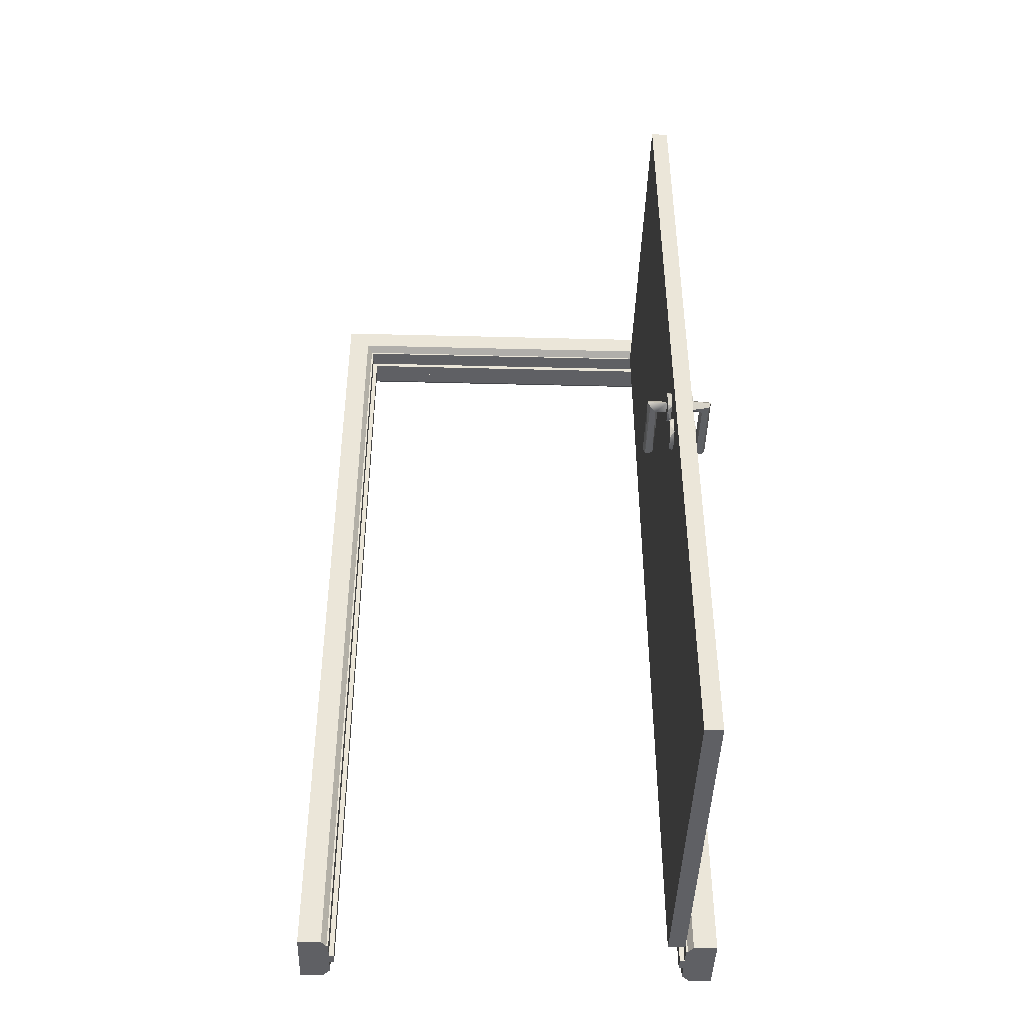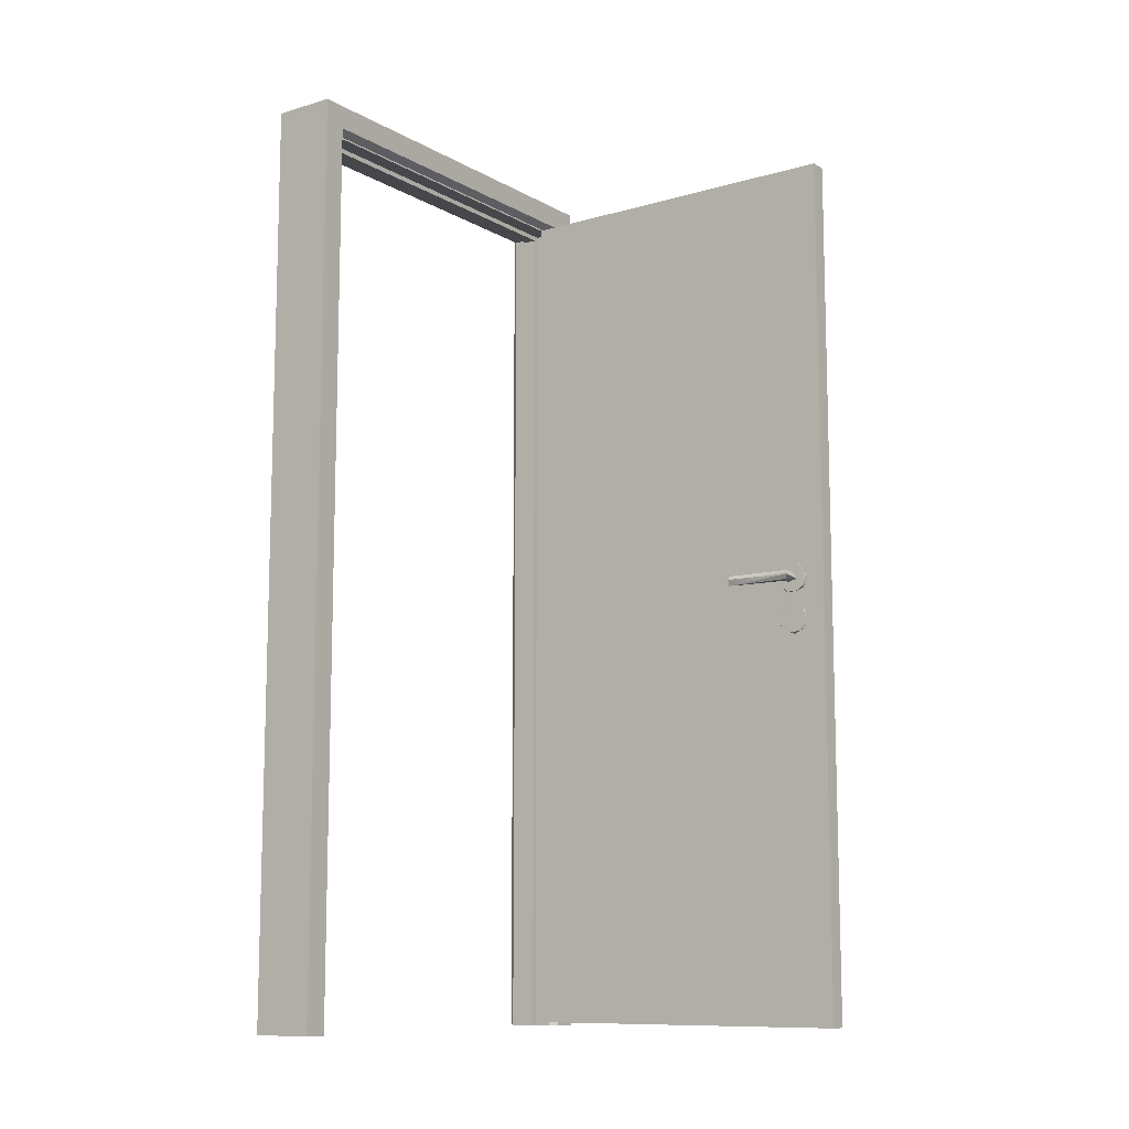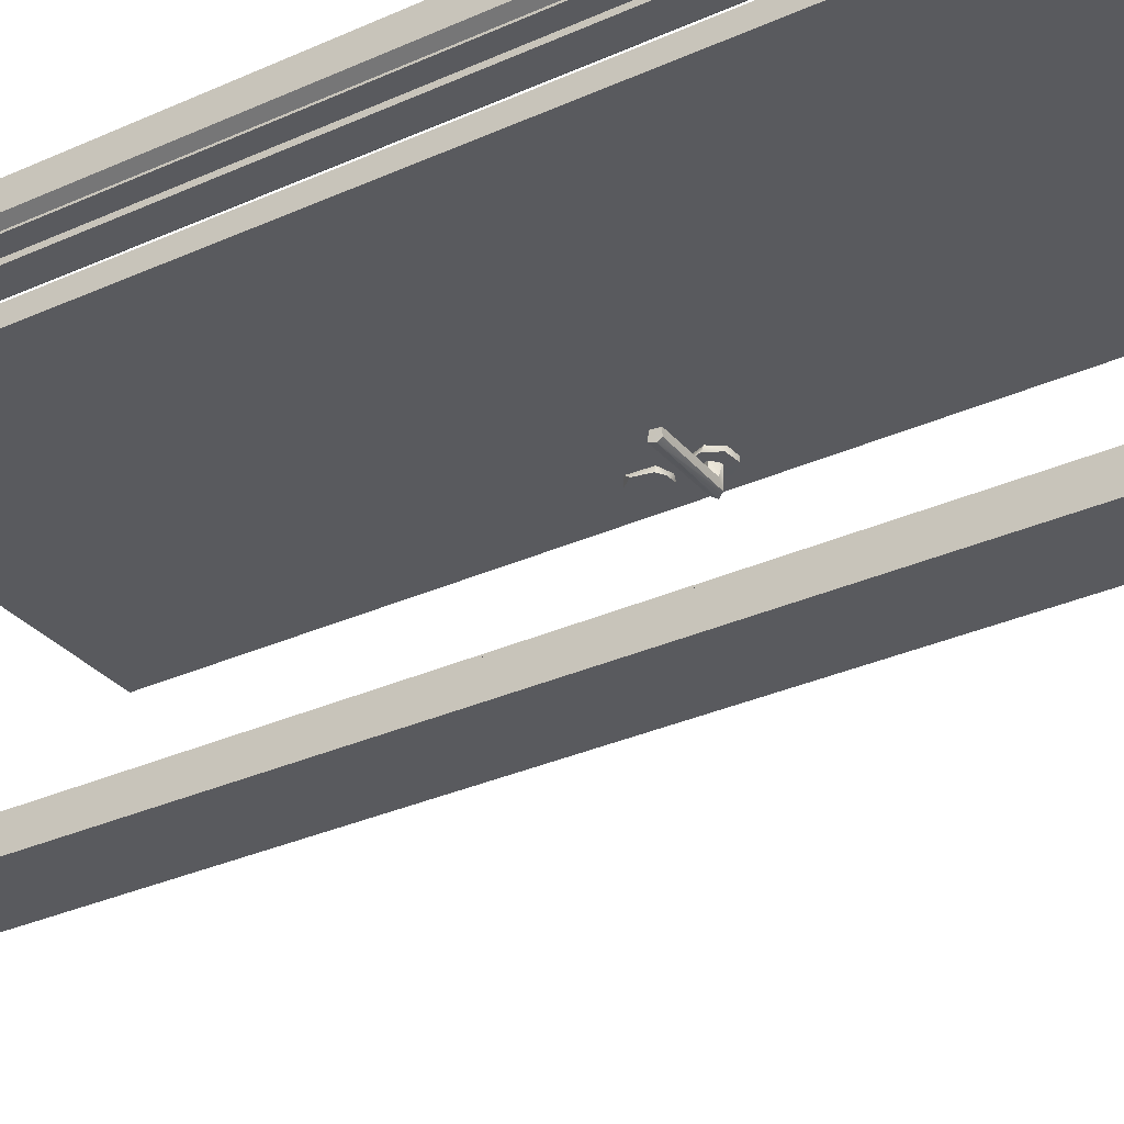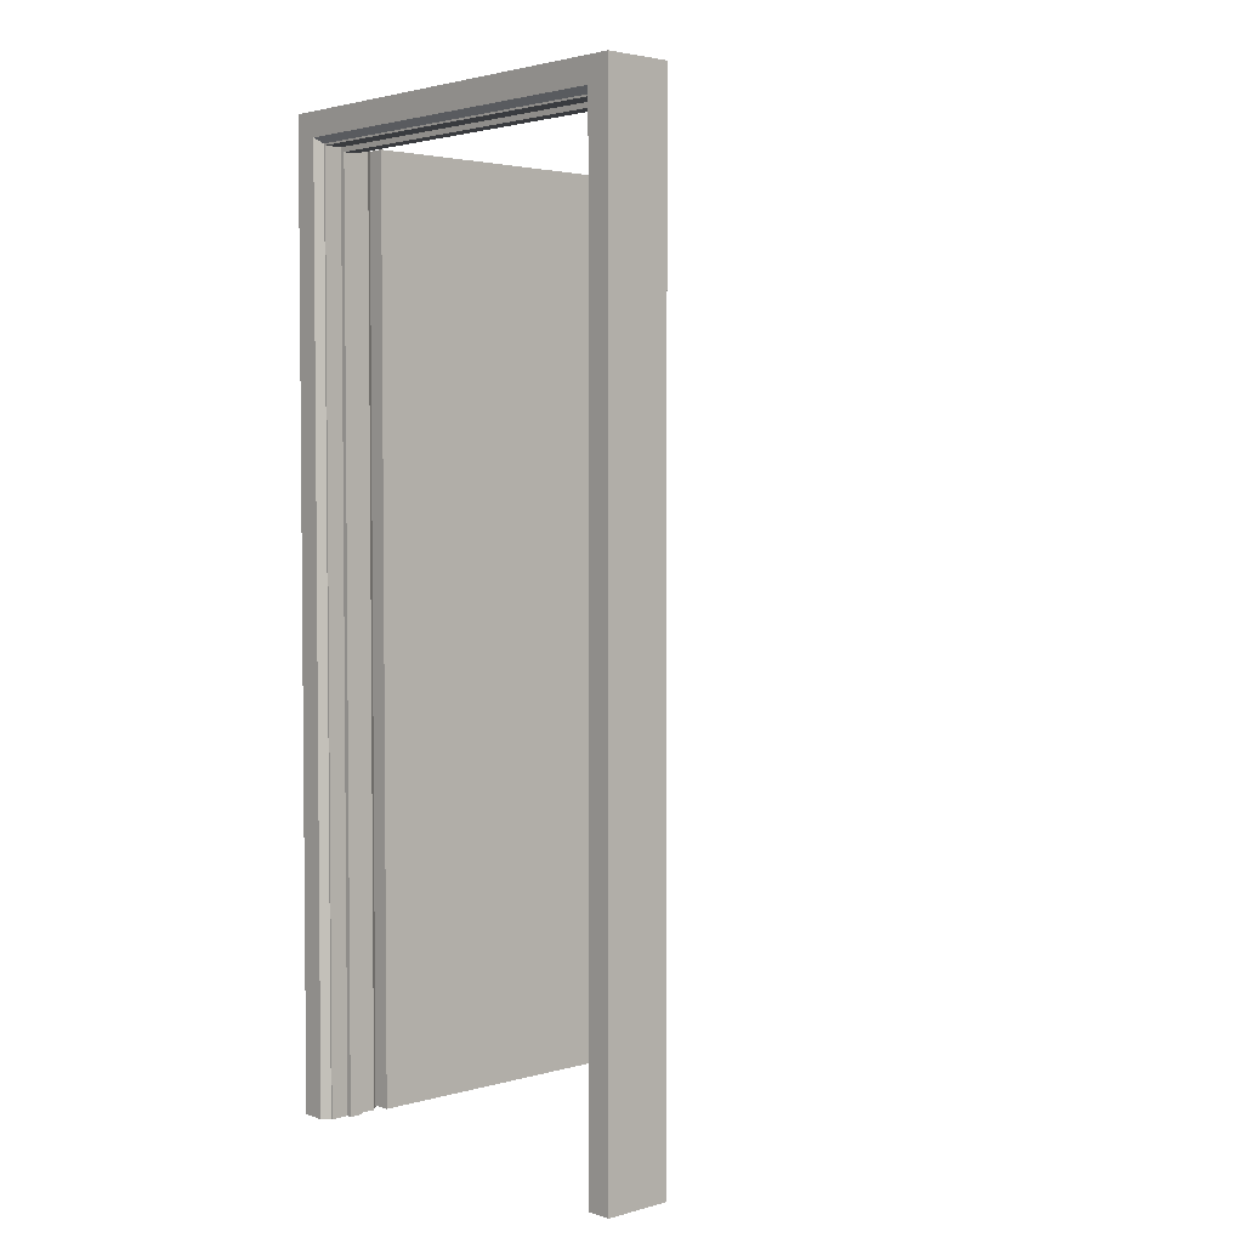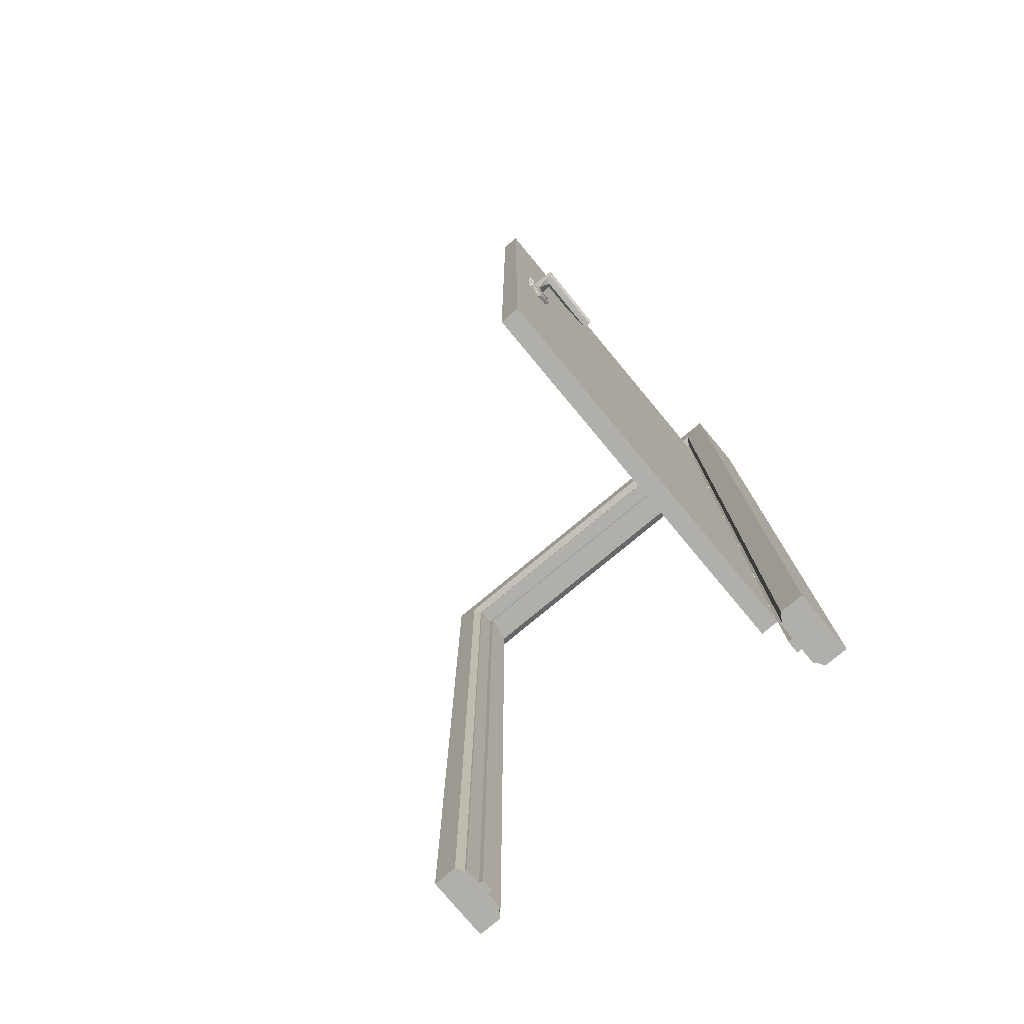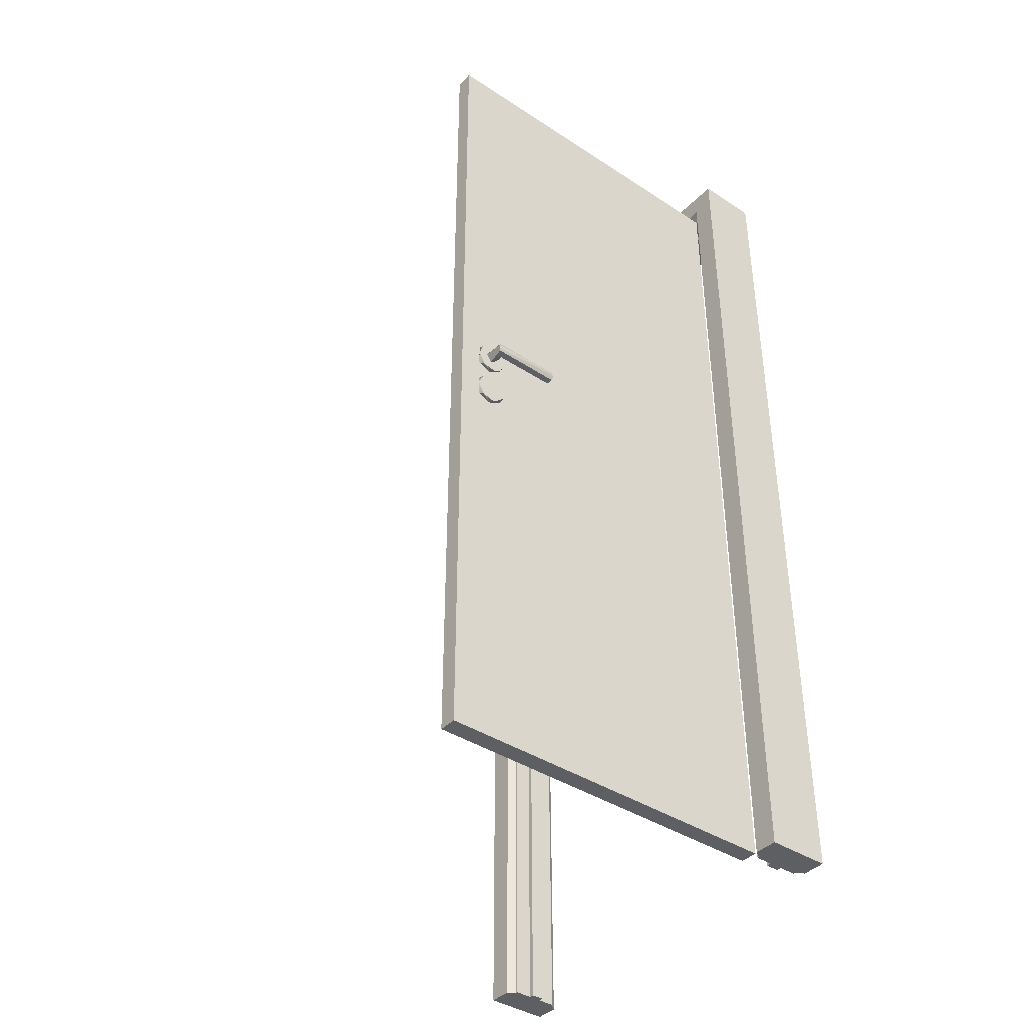
<metadata>
{"format":"obj","ext":"obj","renderer":"f3d","projection":"perspective","resolution":1024,"background":"white","views":[{"elev":-43.9,"azim":-91.7,"up":"+Y"},{"elev":-10.6,"azim":-144.1,"up":"+Y"},{"elev":-31.4,"azim":122.8,"up":"+Z"},{"elev":3.3,"azim":137.4,"up":"+Y"},{"elev":-78.0,"azim":-50.2,"up":"+Y"},{"elev":-40.1,"azim":-38.8,"up":"+Y"}]}
</metadata>
<code>
g
v -0.073 0 -0.482
v -0.073 0 -0.428
v 0 0 -0.482
v 0.073 0 -0.482
v -0.055 0 -0.416
v 0.015 0 -0.412
v 0.073 0 -0.428
v 0.055 0 -0.416
v -0.055 0 -0.412
v 0.055 0 -0.412
v -0.015 0 -0.412
v -0.015 0 -0.401
v 0.015 0 -0.401
v -0.073 0 0.482
v -0.073 0 0.428
v 0 0 0.482
v -0.055 0 0.416
v 0.073 0 0.482
v -0.015 0 0.412
v 0.073 0 0.428
v -0.055 0 0.412
v 0.055 0 0.416
v 0.055 0 0.412
v 0.015 0 0.412
v 0.015 0 0.401
v -0.015 0 0.401
v 0 2.122 0.482
v -0.073 2.122 0.482
v 0 2.122 -0.482
v -0.073 2.068 0.428
v -0.073 2.122 -0.482
v -0.073 2.068 -0.428
v -0.055 2.056 0.416
v -0.055 2.056 -0.416
v -0.055 2.052 -0.412
v -0.055 2.052 0.412
v -0.015 2.052 0.412
v -0.015 2.052 -0.412
v -0.015 2.041 0.401
v -0.015 2.041 -0.401
v 0.015 2.041 0.401
v 0.015 2.041 -0.401
v 0.015 2.052 0.412
v 0.015 2.052 -0.412
v 0.055 2.052 -0.412
v 0.055 2.052 0.412
v 0.055 2.056 -0.416
v 0.055 2.056 0.416
v 0.073 2.068 -0.428
v 0.073 2.068 0.428
v 0.073 2.122 0.482
v 0.073 2.122 -0.482
v -0.785 1.042 0.419
v -0.787 1.042 0.439
v -0.792 1.03 0.445
v -0.802 1.028 0.419
v -0.807 1.031 0.46
v -0.813 1.047 0.419
v -0.812 1.042 0.465
v -0.807 1.052 0.46
v -0.792 1.054 0.445
v -0.791 1.053 0.419
v -0.72 1.042 0.439
v -0.653 1.05 0.442
v -0.653 1.031 0.444
v -0.653 1.031 0.459
v -0.653 1.039 0.465
v -0.653 1.054 0.459
v -0.785 1.042 0.359
v -0.787 1.042 0.339
v -0.792 1.054 0.333
v -0.802 1.055 0.359
v -0.807 1.052 0.319
v -0.813 1.037 0.359
v -0.812 1.042 0.313
v -0.807 1.031 0.319
v -0.791 1.031 0.359
v -0.792 1.03 0.333
v -0.72 1.042 0.339
v -0.653 1.053 0.335
v -0.653 1.053 0.32
v -0.653 1.044 0.314
v -0.653 1.03 0.319
v -0.653 1.033 0.337
v 0 1.026 0.482
v -0.825 1.066 0.419
v -0.827 1.067 0.409
v -0.835 1.038 0.419
v -0.829 1.019 0.409
v -0.819 1.012 0.419
v -0.797 1.006 0.409
v -0.792 1.007 0.419
v -0.774 1.017 0.419
v -0.769 1.022 0.409
v -0.764 1.038 0.419
v -0.767 1.06 0.409
v -0.776 1.07 0.419
v -0.798 1.078 0.409
v -0.81 1.076 0.419
v -0.827 1.018 0.359
v -0.837 1.043 0.369
v -0.825 1.016 0.369
v -0.833 1.052 0.359
v -0.813 1.075 0.359
v -0.813 1.075 0.369
v -0.779 1.072 0.359
v -0.783 1.074 0.369
v -0.764 1.049 0.369
v -0.764 1.045 0.359
v -0.782 1.008 0.369
v -0.77 1.022 0.359
v -0.789 1.008 0.359
v -0.813 1.009 0.359
v -0.824 0.97 0.419
v -0.836 0.944 0.419
v -0.827 0.97 0.409
v -0.829 0.922 0.409
v -0.822 0.917 0.419
v -0.797 0.909 0.409
v -0.792 0.909 0.419
v -0.769 0.924 0.409
v -0.764 0.934 0.419
v -0.767 0.963 0.409
v -0.774 0.97 0.419
v -0.797 0.98 0.409
v -0.799 0.98 0.419
v -0.772 0.968 0.359
v -0.772 0.97 0.369
v -0.765 0.934 0.359
v -0.77 0.922 0.369
v -0.785 0.911 0.359
v -0.802 0.909 0.369
v -0.819 0.914 0.359
v -0.83 0.924 0.369
v -0.835 0.941 0.359
v -0.831 0.963 0.369
v -0.829 0.964 0.359
v -0.81 0.979 0.359
v -0.802 0.98 0.369
v -0.786 0.977 0.359
v -0.878 2.05 0.41
v -0.878 2.05 0.37
v -0.058 2.05 0.41
v -0.058 2.05 0.37
v -0.878 0.01 0.41
v -0.878 0.01 0.37
v -0.431 0.01 0.37
v -0.058 1.03 0.37
v -0.058 0.01 0.37
v -0.058 0.01 0.41
g
f 2 1 3
f 2 6 5
f 3 6 2
f 4 6 3
f 7 6 4
f 8 6 7
f 11 9 5
f 8 10 6
f 6 11 5
f 6 12 11
f 13 12 6
f 16 14 15
f 19 15 17
f 15 19 16
f 18 16 19
f 19 17 21
f 18 19 20
f 22 20 19
f 23 22 24
f 19 24 22
f 24 19 25
f 26 25 19
f 29 28 27
f 29 31 28
f 28 31 32
f 30 28 32
f 33 30 32
f 33 32 34
f 36 33 34
f 34 35 36
f 37 36 35
f 35 38 37
f 38 39 37
f 39 38 40
f 39 40 42
f 42 41 39
f 41 42 44
f 44 43 41
f 46 43 44
f 46 44 45
f 46 45 47
f 48 46 47
f 50 48 47
f 50 47 49
f 50 49 52
f 52 51 50
f 52 29 51
f 27 51 29
f 3 1 29
f 1 2 32
f 2 5 32
f 34 32 5
f 5 9 35
f 35 34 5
f 9 11 38
f 9 38 35
f 12 13 40
f 42 40 13
f 13 6 42
f 44 42 6
f 6 10 45
f 45 10 8
f 45 44 6
f 11 12 40
f 11 40 38
f 1 32 31
f 1 31 29
f 54 55 53
f 56 53 55
f 55 57 56
f 58 56 57
f 57 59 58
f 58 59 60
f 58 60 61
f 62 58 61
f 61 54 62
f 54 53 62
f 65 63 64
f 65 55 63
f 55 54 63
f 55 65 66
f 57 55 66
f 57 66 67
f 59 57 67
f 67 68 59
f 60 59 68
f 61 60 68
f 68 64 61
f 61 63 54
f 63 61 64
f 70 71 69
f 72 69 71
f 71 73 72
f 74 72 73
f 73 75 74
f 74 75 76
f 74 76 78
f 77 74 78
f 78 70 77
f 70 69 77
f 80 79 84
f 80 71 79
f 71 70 79
f 71 80 81
f 73 71 81
f 73 81 82
f 75 73 82
f 82 83 75
f 76 75 83
f 78 76 83
f 83 84 78
f 78 79 70
f 79 78 84
f 28 85 27
f 14 85 28
f 14 16 85
f 15 14 28
f 15 28 30
f 30 33 15
f 17 15 33
f 17 33 36
f 36 21 17
f 21 36 37
f 37 19 21
f 19 37 39
f 39 26 19
f 25 26 39
f 39 41 25
f 41 43 25
f 24 25 43
f 23 24 43
f 43 46 23
f 48 22 23
f 23 46 48
f 22 48 50
f 50 20 22
f 85 16 18
f 18 51 85
f 27 85 51
f 18 50 51
f 18 20 50
f 4 3 29
f 4 29 52
f 4 52 49
f 49 7 4
f 8 7 49
f 8 47 45
f 8 49 47
f 87 88 86
f 89 88 87
f 89 90 88
f 91 90 89
f 91 92 90
f 94 92 91
f 94 93 92
f 95 93 94
f 94 96 95
f 97 95 96
f 98 97 96
f 98 99 97
f 87 99 98
f 87 86 99
f 101 100 102
f 101 103 100
f 104 103 101
f 105 104 101
f 107 104 105
f 107 106 104
f 106 107 108
f 109 106 108
f 111 109 108
f 108 110 111
f 110 112 111
f 110 113 112
f 102 113 110
f 102 100 113
f 116 115 114
f 117 115 116
f 117 118 115
f 119 118 117
f 119 120 118
f 121 120 119
f 121 122 120
f 121 123 122
f 124 122 123
f 125 124 123
f 125 126 124
f 125 114 126
f 116 114 125
f 128 129 127
f 130 129 128
f 130 131 129
f 132 131 130
f 132 133 131
f 134 133 132
f 135 133 134
f 134 136 135
f 137 135 136
f 136 138 137
f 139 138 136
f 139 140 138
f 128 140 139
f 128 127 140
f 142 141 143
f 142 143 144
f 141 142 145
f 146 145 142
f 142 148 146
f 148 147 146
f 142 144 148
f 147 148 149
f 147 149 150
f 147 145 146
f 145 147 150
f 145 150 141
f 143 141 150
f 148 150 149
f 148 143 150
f 148 144 143
f 67 66 65
f 64 67 65
f 64 68 67
f 80 84 83
f 82 81 80
f 83 82 80
f 97 93 95
f 92 93 97
f 90 92 97
f 99 90 97
f 90 86 88
f 99 86 90
f 109 111 112
f 112 106 109
f 104 106 112
f 113 104 112
f 113 100 104
f 100 103 104
f 126 122 124
f 120 122 126
f 114 120 126
f 114 118 120
f 114 115 118
f 135 137 138
f 138 133 135
f 131 133 138
f 140 131 138
f 140 127 131
f 127 129 131

</code>
